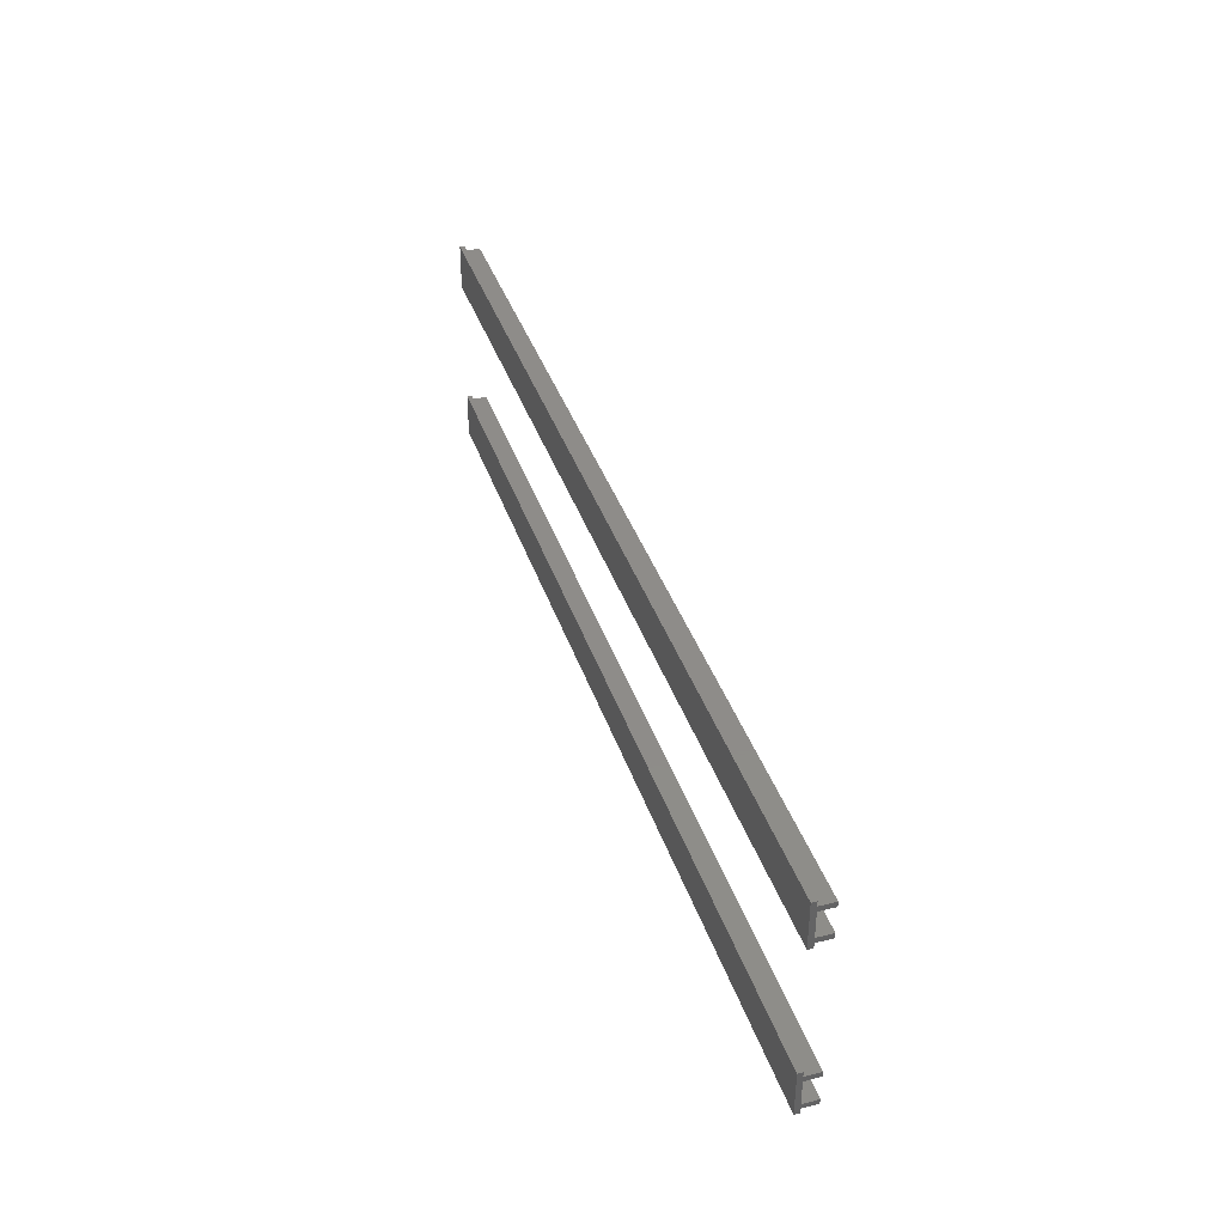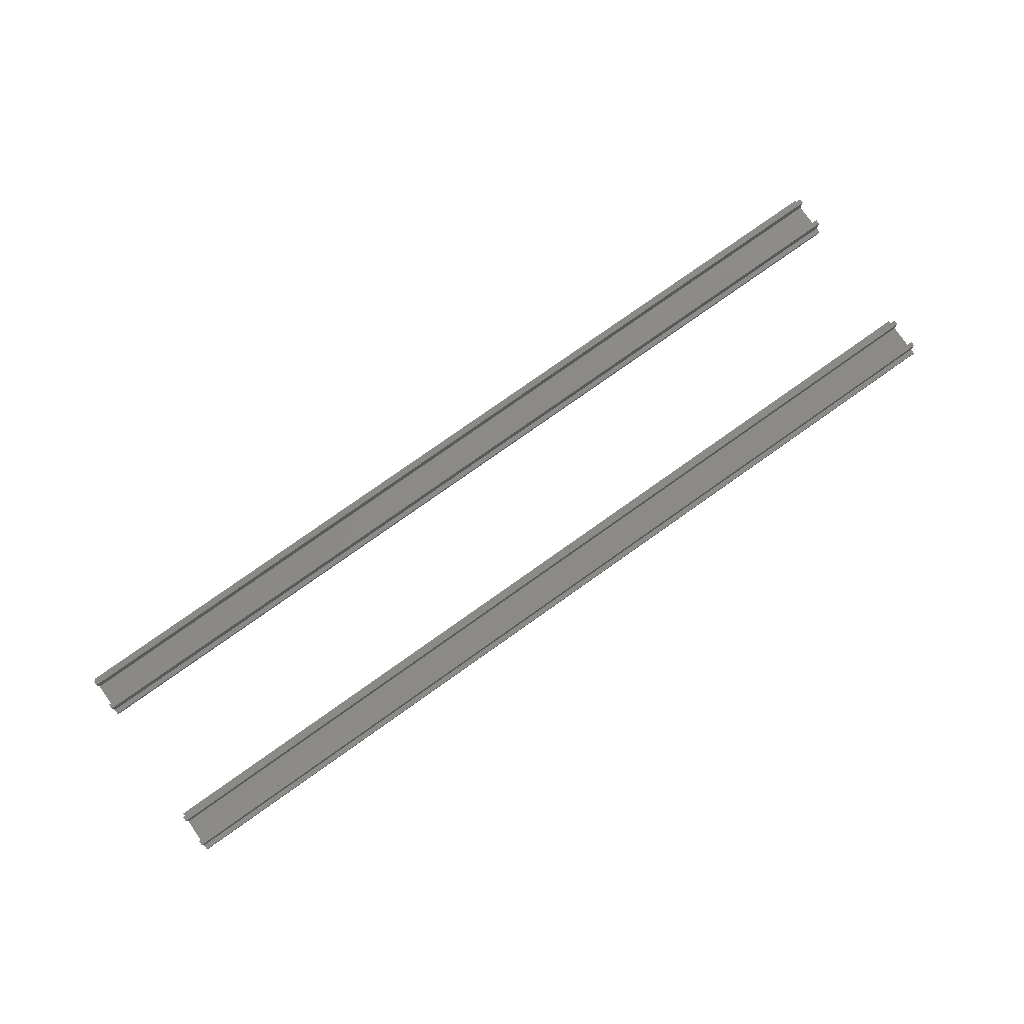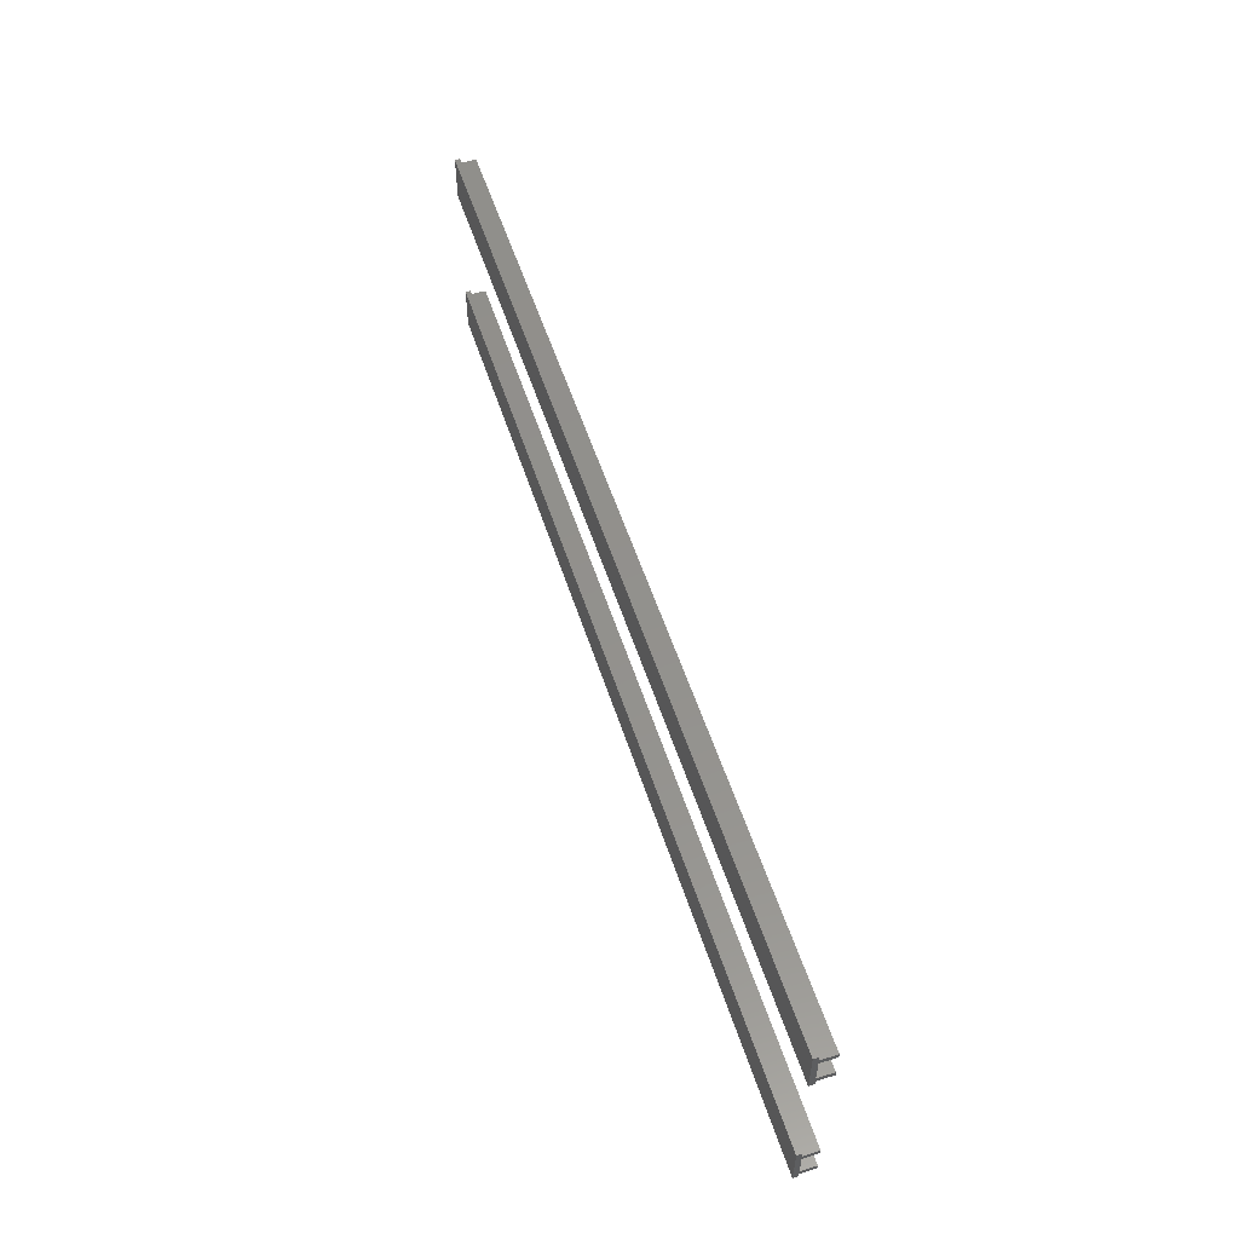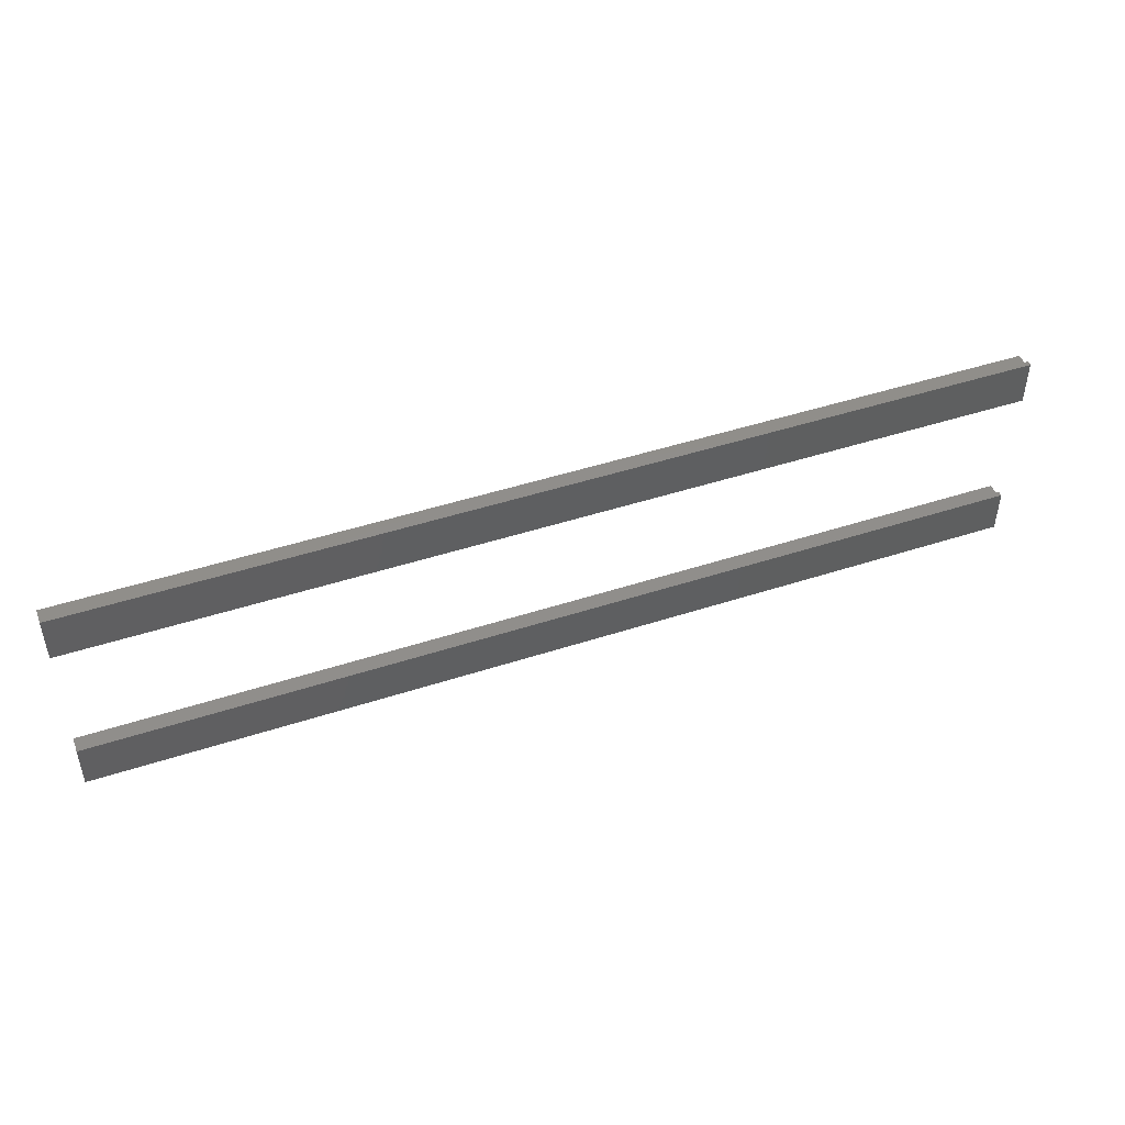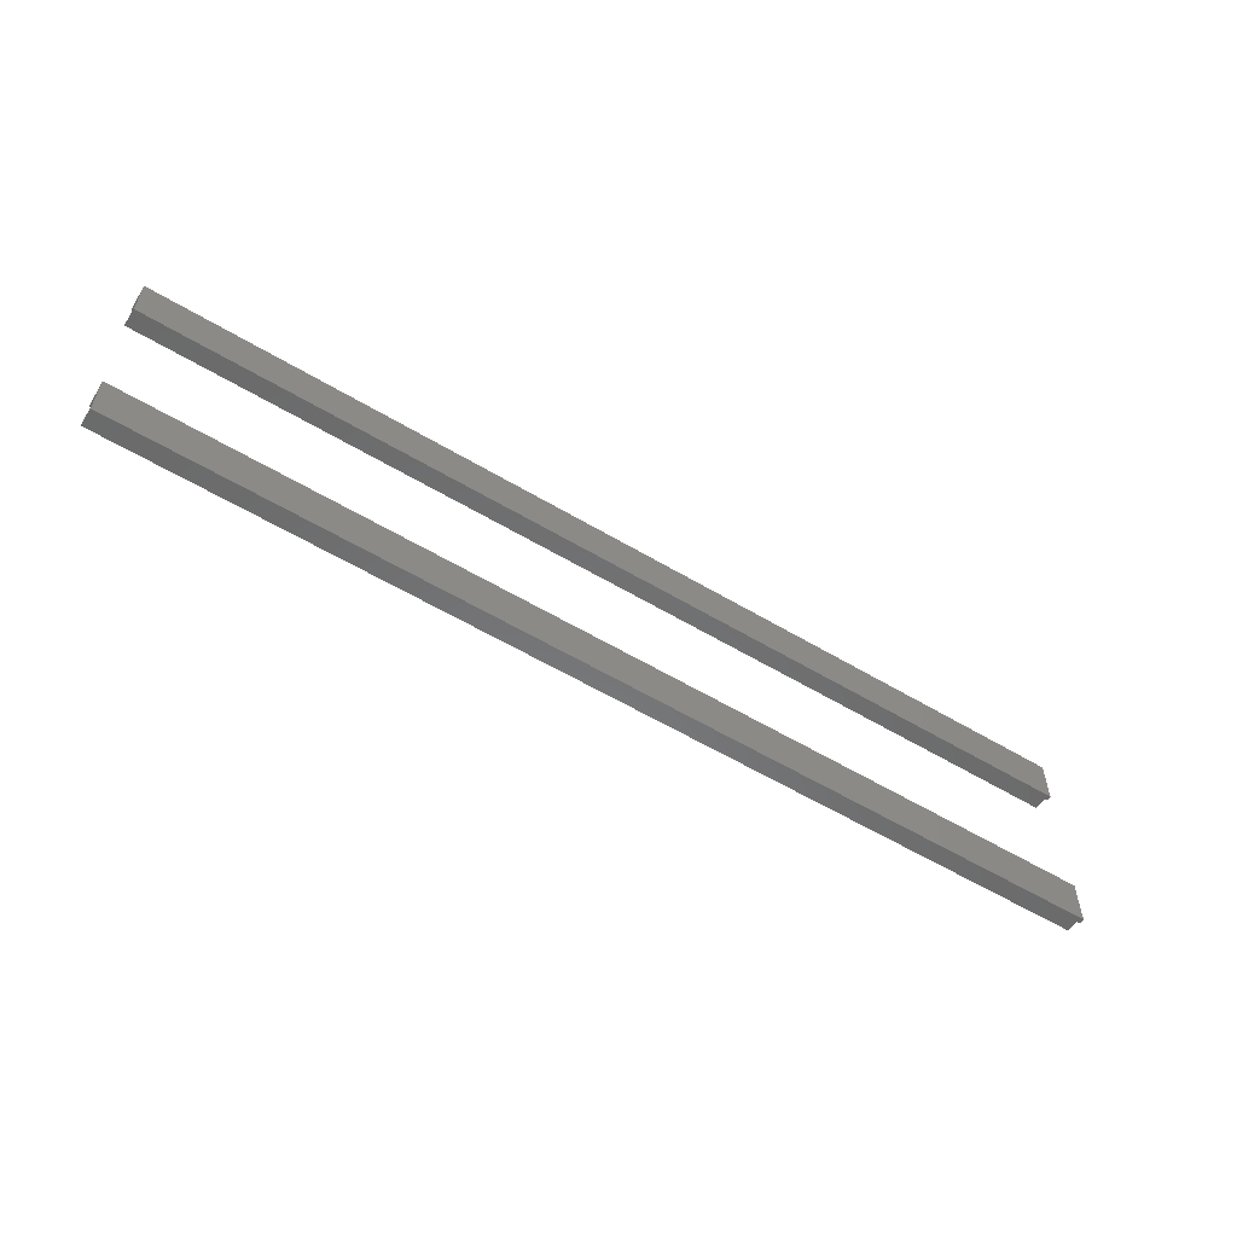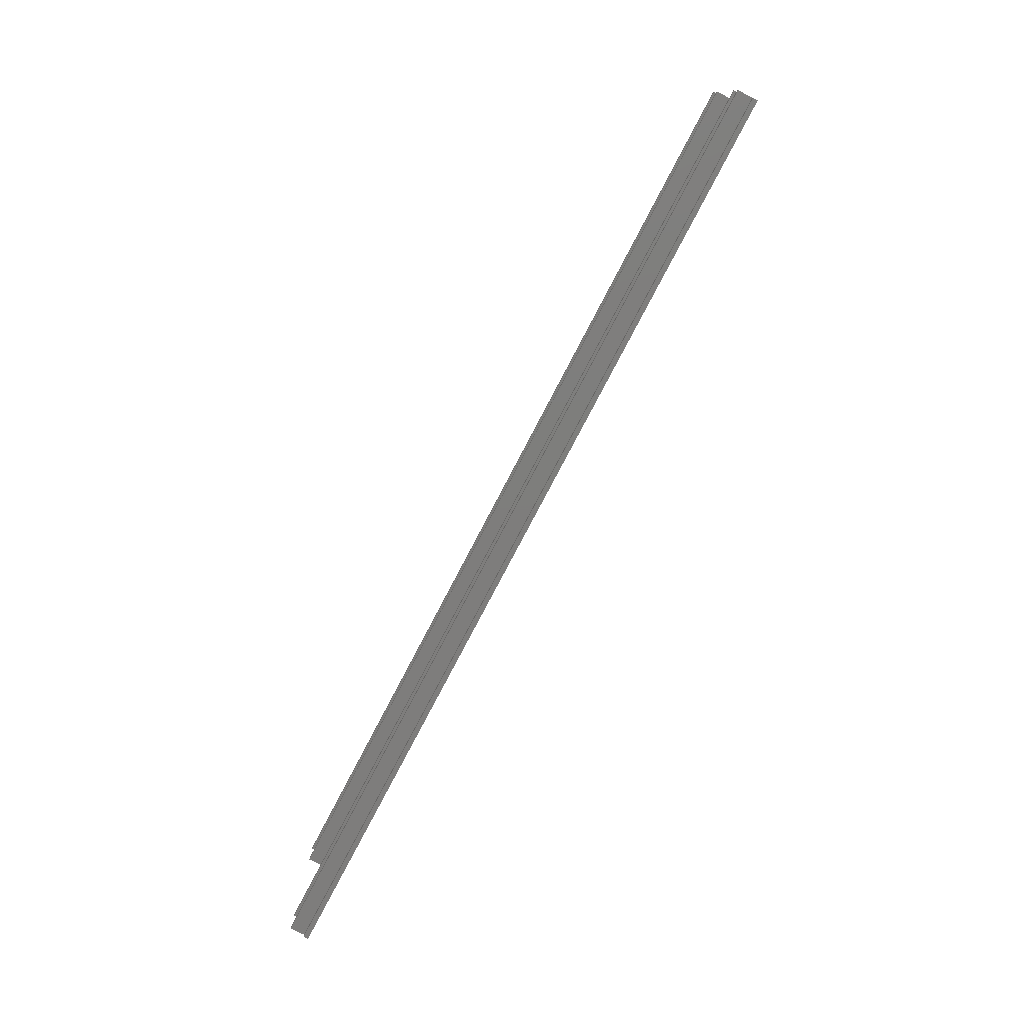
<metadata>
{"format":"stl","ext":"stl","renderer":"f3d","projection":"perspective","resolution":1024,"background":"white","views":[{"elev":38.2,"azim":-107.5,"up":"+Y"},{"elev":78.8,"azim":-35.2,"up":"+Z"},{"elev":54.5,"azim":-107.7,"up":"+Y"},{"elev":46.6,"azim":159.6,"up":"+Y"},{"elev":-57.0,"azim":148.0,"up":"+Y"},{"elev":-77.4,"azim":62.5,"up":"+Y"}]}
</metadata>
<code>
# stl→obj: 48 verts, 88 faces
v -5 34 -4
v -191.5 34 -5
v -5 34 -5
v -191.5 34 -4
v -191.5 43 -4
v -5 43 -5
v -191.5 43 -5
v -5 43 -4
v -191.5 35 -4
v -5 35 -4
v -5 35 -1
v -191.5 36 -1
v -191.5 35 -1
v -5 36 -1
v -5 36 -4
v -191.5 36 -4
v -191.5 41 -4
v -5 41 -4
v -5 42 -4
v -191.5 42 -4
v -5 41 -1
v -191.5 42 -1
v -191.5 41 -1
v -5 42 -1
v -5 68.5 -4
v -191.5 68.5 -5
v -5 68.5 -5
v -191.5 68.5 -4
v -191.5 77.5 -4
v -5 77.5 -5
v -191.5 77.5 -5
v -5 77.5 -4
v -191.5 69.5 -4
v -5 69.5 -4
v -5 69.5 -1
v -191.5 70.5 -1
v -191.5 69.5 -1
v -5 70.5 -1
v -5 70.5 -4
v -191.5 70.5 -4
v -191.5 75.5 -4
v -5 75.5 -4
v -5 76.5 -4
v -191.5 76.5 -4
v -5 75.5 -1
v -191.5 76.5 -1
v -191.5 75.5 -1
v -5 76.5 -1
f 1 2 3
f 2 1 4
f 5 6 7
f 6 5 8
f 6 2 7
f 2 6 3
f 1 9 4
f 9 1 10
f 11 12 13
f 12 11 14
f 11 9 10
f 9 11 13
f 12 15 16
f 15 12 14
f 15 17 16
f 17 15 18
f 19 5 20
f 5 19 8
f 21 22 23
f 22 21 24
f 18 23 17
f 23 18 21
f 12 9 13
f 22 17 23
f 9 2 4
f 2 9 7
f 7 9 16
f 16 9 12
f 7 16 17
f 7 17 20
f 20 17 22
f 7 20 5
f 22 19 20
f 19 22 24
f 6 1 3
f 1 6 10
f 10 6 15
f 10 15 11
f 15 6 18
f 18 6 19
f 18 19 21
f 19 6 8
f 24 21 19
f 14 11 15
f 25 26 27
f 26 25 28
f 29 30 31
f 30 29 32
f 30 26 31
f 26 30 27
f 25 33 28
f 33 25 34
f 35 36 37
f 36 35 38
f 35 33 34
f 33 35 37
f 36 39 40
f 39 36 38
f 39 41 40
f 41 39 42
f 43 29 44
f 29 43 32
f 45 46 47
f 46 45 48
f 42 47 41
f 47 42 45
f 36 33 37
f 46 41 47
f 33 26 28
f 26 33 31
f 31 33 40
f 40 33 36
f 31 40 41
f 31 41 44
f 44 41 46
f 31 44 29
f 46 43 44
f 43 46 48
f 30 25 27
f 25 30 34
f 34 30 39
f 34 39 35
f 39 30 42
f 42 30 43
f 42 43 45
f 43 30 32
f 48 45 43
f 38 35 39

</code>
